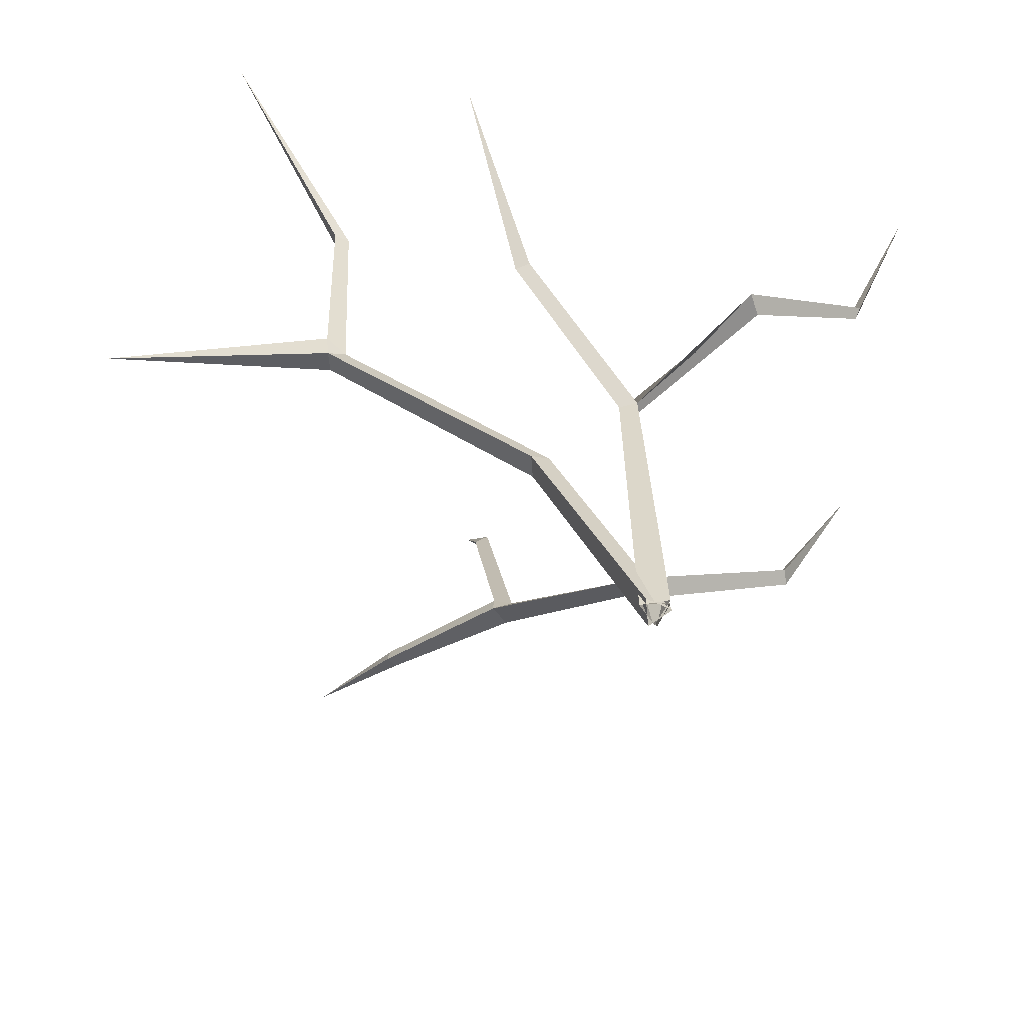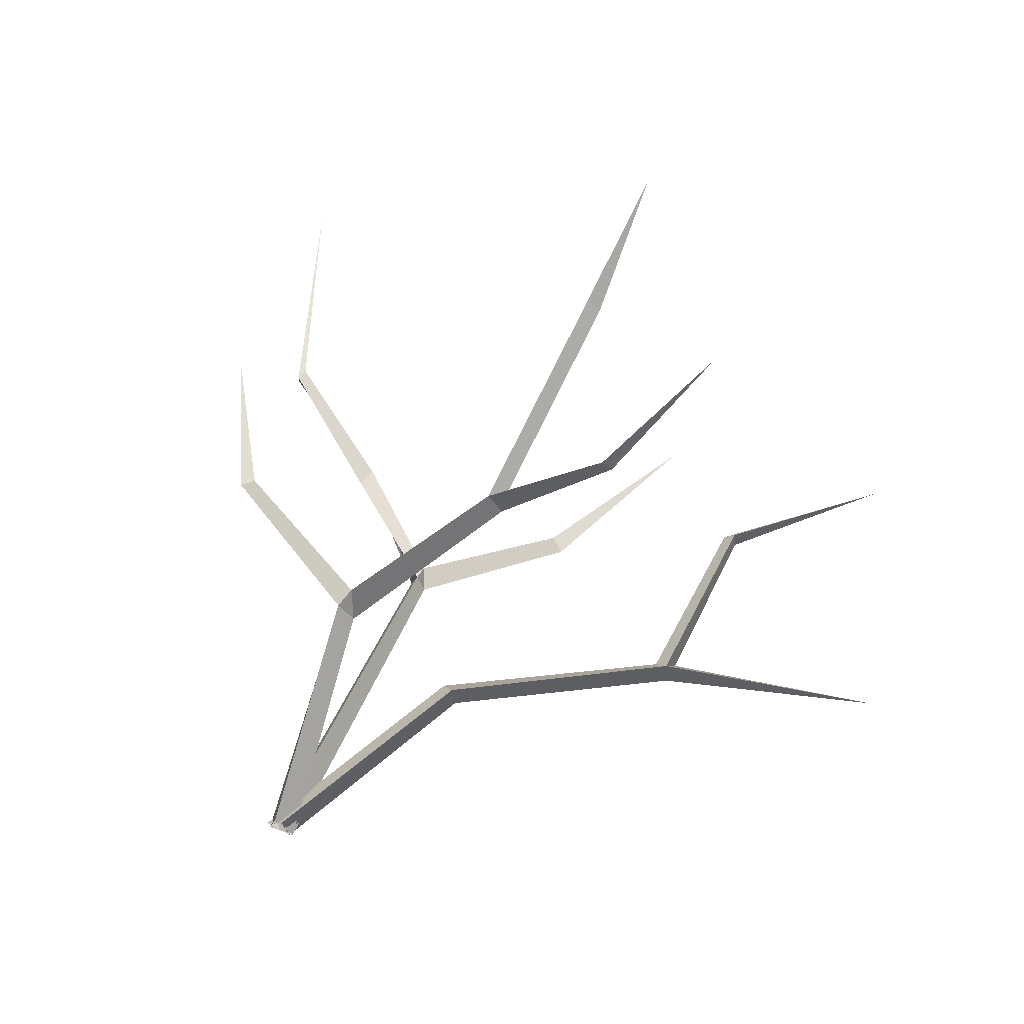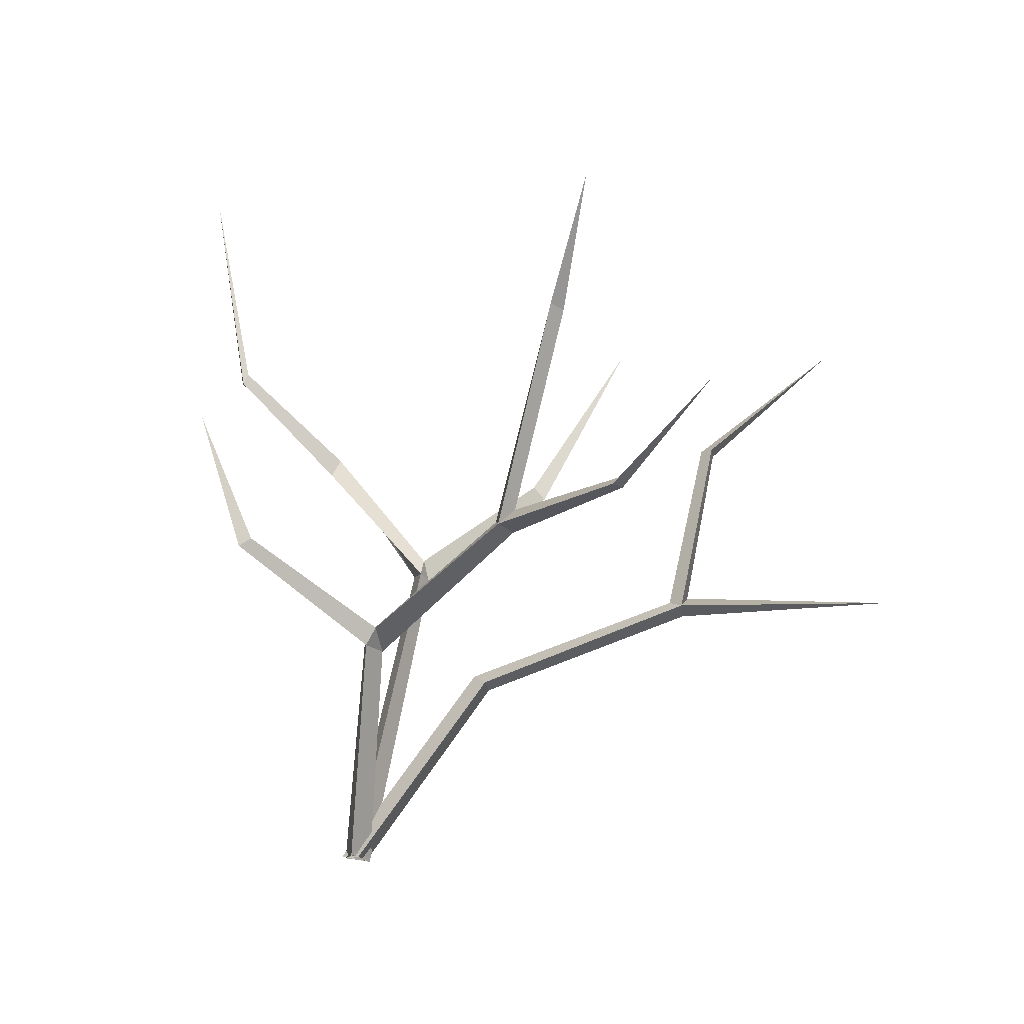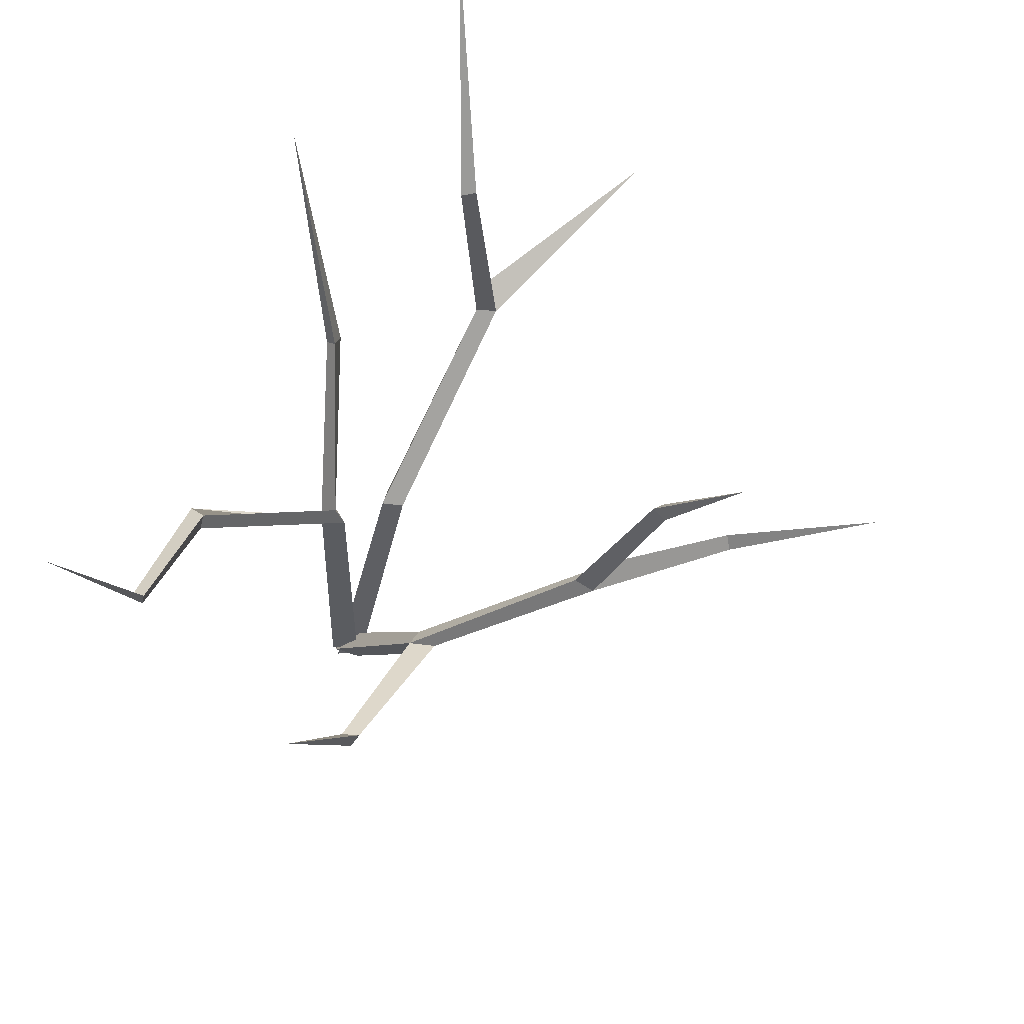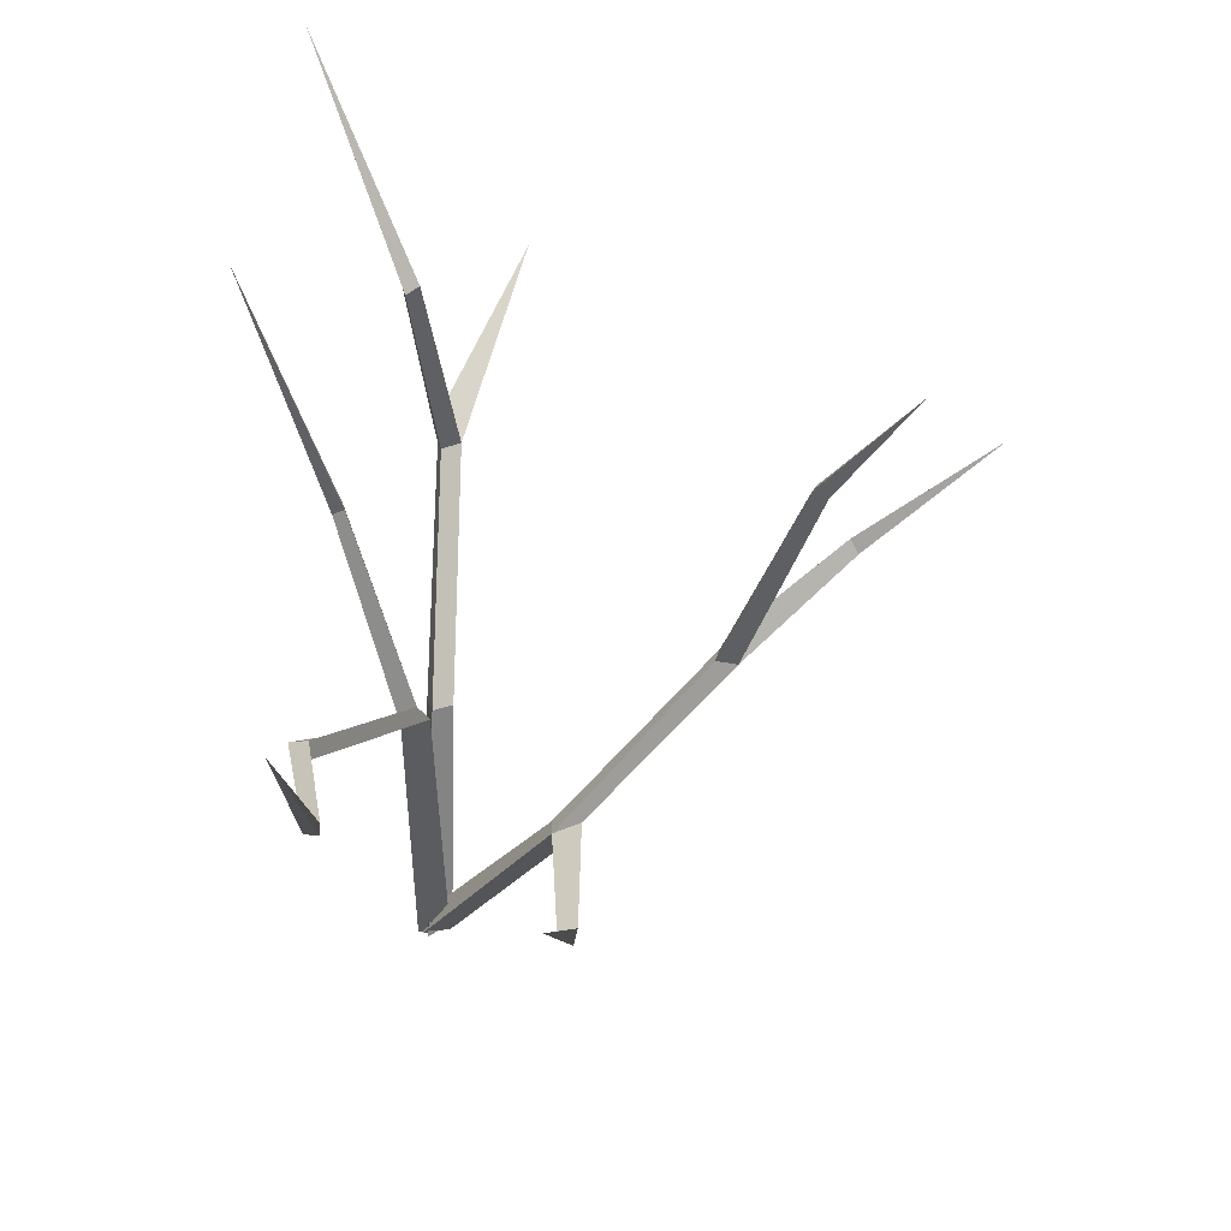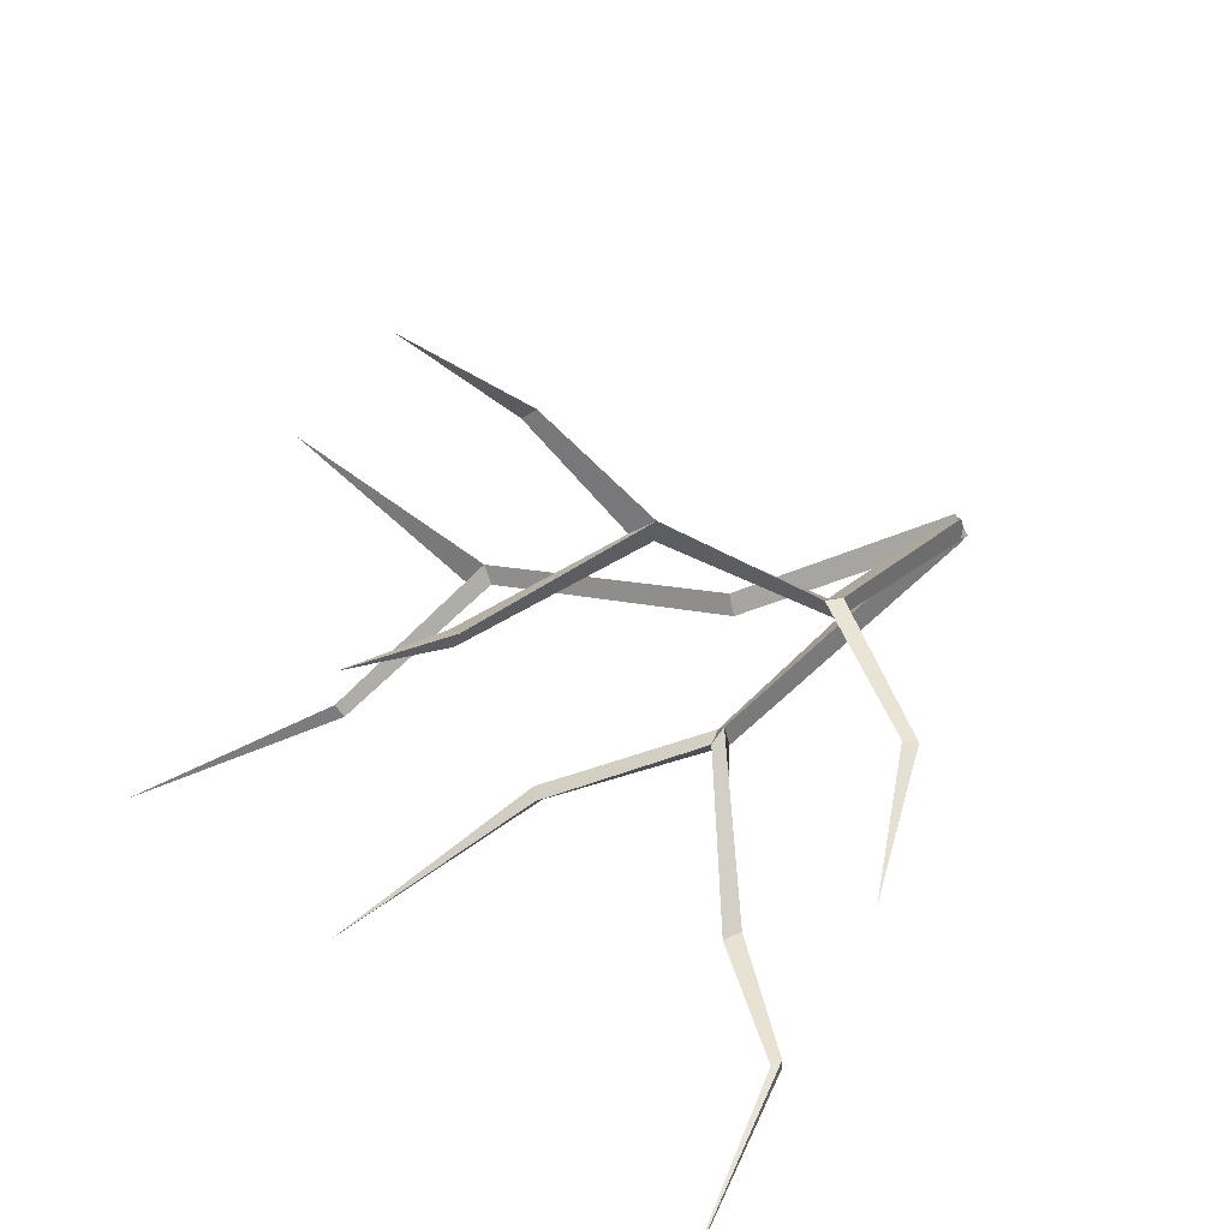
<metadata>
{"format":"obj","ext":"obj","renderer":"f3d","projection":"perspective","resolution":1024,"background":"white","views":[{"elev":-55.8,"azim":173.5,"up":"+Y"},{"elev":62.0,"azim":23.7,"up":"+Z"},{"elev":73.7,"azim":9.9,"up":"+Z"},{"elev":63.9,"azim":-54.0,"up":"+Y"},{"elev":53.4,"azim":-83.1,"up":"+Y"},{"elev":59.2,"azim":-136.9,"up":"+Z"}]}
</metadata>
<code>
g Dead_Bush_a_04
v -0.01507 -0.008013 -0.01136
v -0.03041 0.2612 0.1464
v -0.005578 -0.00649 0.02082
v -0.0253 0.245 0.1663
v 0.0177 -0.00673 -0.008093
v -0.0051 0.2453 0.1423
v 0.1194 0.398 0.3037
v 0.1237 0.3895 0.3286
v 0.1431 0.3873 0.3065
v 0.1437 0.6671 0.3904
v 0.1428 0.6587 0.4077
v 0.1596 0.658 0.3948
v 0.1406 0.4151 0.3145
v 0.2564 0.4293 0.4446
v 0.269 0.4295 0.4358
v 0.2654 0.4434 0.4339
v 0.1617 0.8003 0.4911
v 0.3491 0.5295 0.5891
v -0.01634 0.2673 0.1772
v -0.2065 0.3471 0.1771
v -0.2102 0.3403 0.194
v -0.196 0.3521 0.197
v -0.297 0.5092 0.1783
v -0.01893 -0.00705 -0.003514
v 0.1108 0.2643 -0.00582
v 0.004031 -0.00705 0.02099
v 0.1276 0.2548 0.01495
v 0.01186 -0.00705 -0.01529
v 0.1332 0.2511 -0.01568
v 0.3577 0.418 -0.0274
v 0.374 0.4122 -0.007102
v 0.3786 0.4042 -0.03507
v 0.3691 0.6517 -0.05565
v 0.3825 0.6534 -0.04206
v 0.3865 0.6499 -0.06258
v 0.3814 0.4315 -0.0391
v 0.6448 0.4529 0.03184
v 0.5321 0.8686 -0.1736
v 0.01764 -0.008013 -0.006709
v 0.02535 0.3861 -0.01
v -0.01465 -0.00649 -0.01581
v 0.003887 0.3906 -0.01575
v -0.002578 -0.00673 0.01929
v 0.01408 0.3898 0.0139
v -0.1344 0.5454 -0.09523
v -0.1449 0.5324 -0.07418
v -0.1367 0.5556 -0.07325
v -0.2927 0.6356 -0.04244
v -0.2896 0.6322 -0.02776
v -0.2852 0.646 -0.02726
v -0.3822 0.8993 -0.03538
v 0.01397 0.4111 0.001083
v 0.1595 0.5545 -0.09201
v 0.1432 0.5565 -0.1008
v 0.142 0.5682 -0.08623
v 0.233 0.8243 -0.1977
f 1 2 6 5
f 5 6 4 3
f 3 4 2 1
f 2 19 8 7
f 7 8 11 10
f 4 6 19
f 6 2 7 9
f 10 11 17
f 8 13 12 11
f 9 7 13
f 16 14 18
f 13 7 10 12
f 13 8 14 16
f 9 13 16 15
f 8 9 15 14
f 11 12 17
f 12 10 17
f 15 16 18
f 14 15 18
f 22 20 23
f 19 2 20 22
f 19 6 9 8
f 4 19 22 21
f 2 4 21 20
f 21 22 23
f 20 21 23
f 24 25 29 28
f 28 29 27 26
f 26 27 25 24
f 25 27 31 30
f 30 31 34 33
f 27 29 32 31
f 29 25 30 32
f 33 34 38
f 31 36 35 34
f 32 30 36
f 36 30 33 35
f 36 31 37
f 32 36 37
f 31 32 37
f 34 35 38
f 35 33 38
f 39 40 44 43
f 43 44 42 41
f 41 42 40 39
f 44 40 52
f 44 46 45 42
f 52 40 53 55
f 52 47 46 44
f 50 48 51
f 47 45 48 50
f 46 47 50 49
f 45 46 49 48
f 49 50 51
f 48 49 51
f 55 53 56
f 42 45 47 52
f 42 52 55 54
f 40 42 54 53
f 54 55 56
f 53 54 56

</code>
